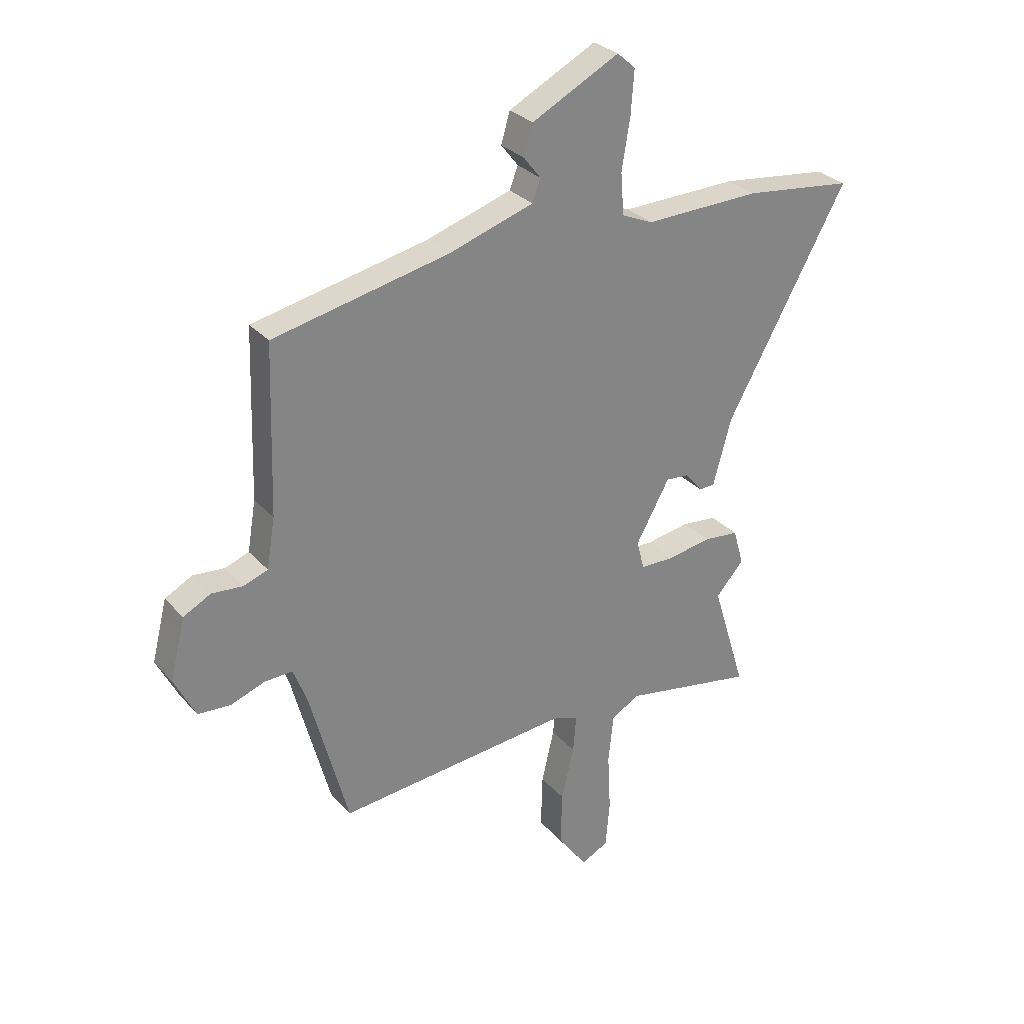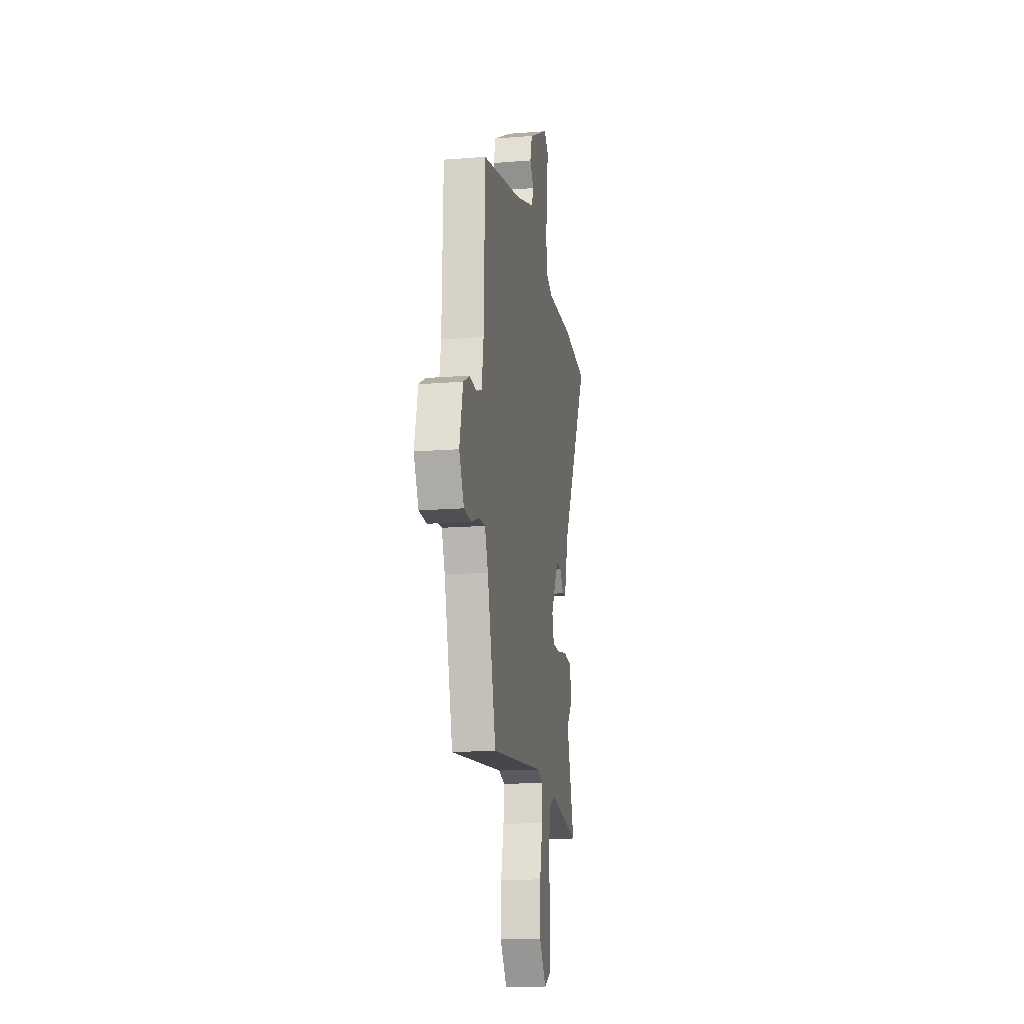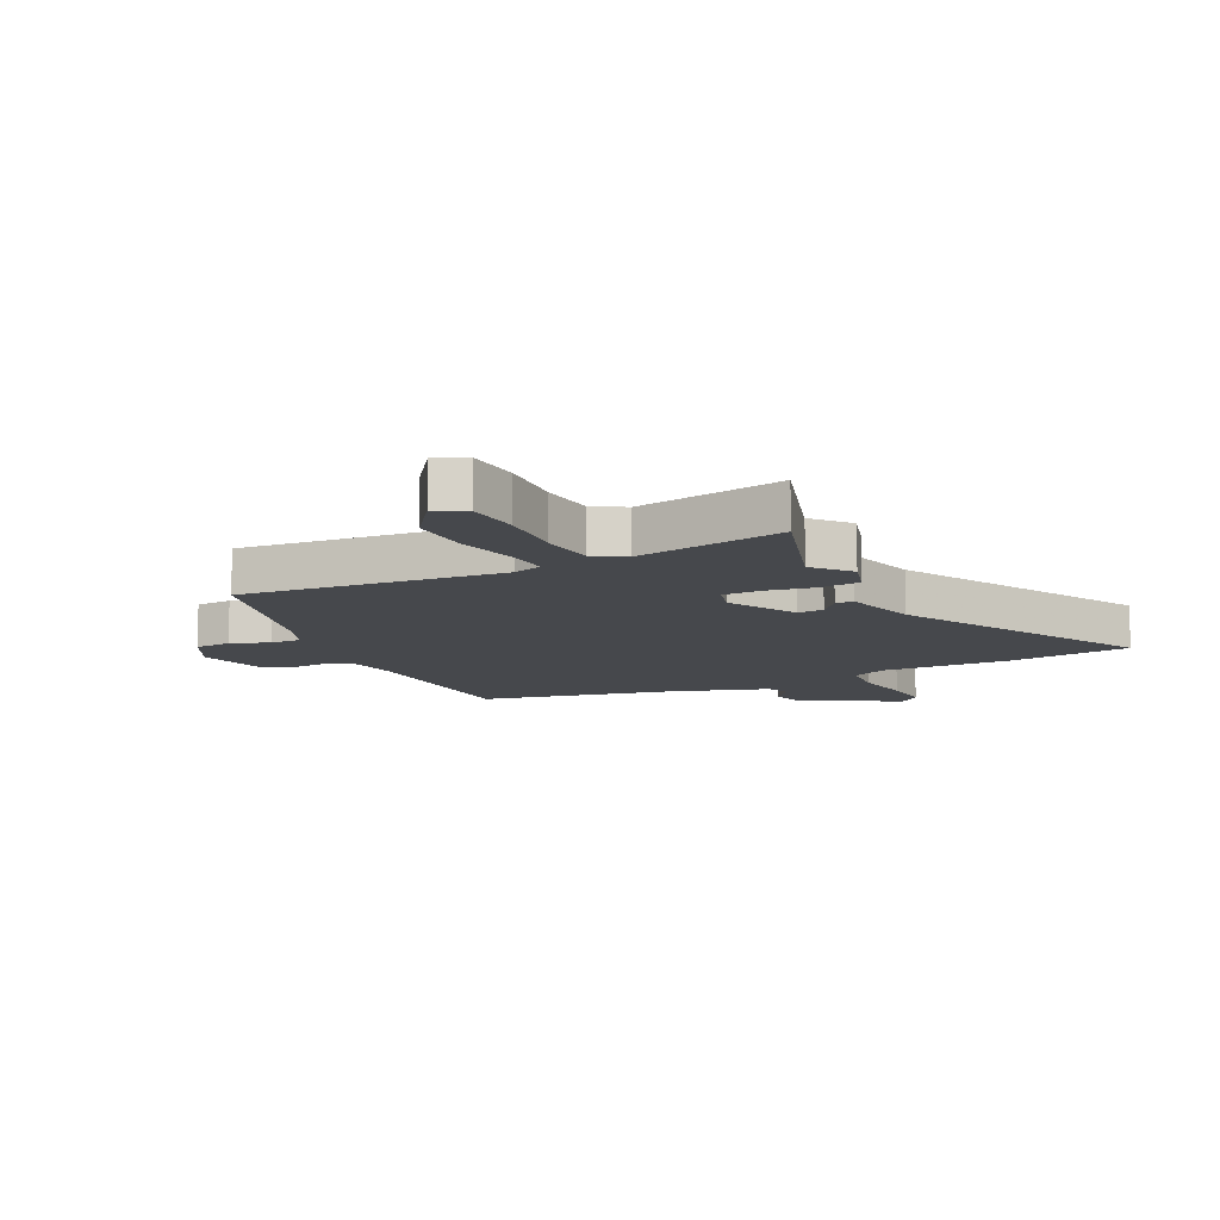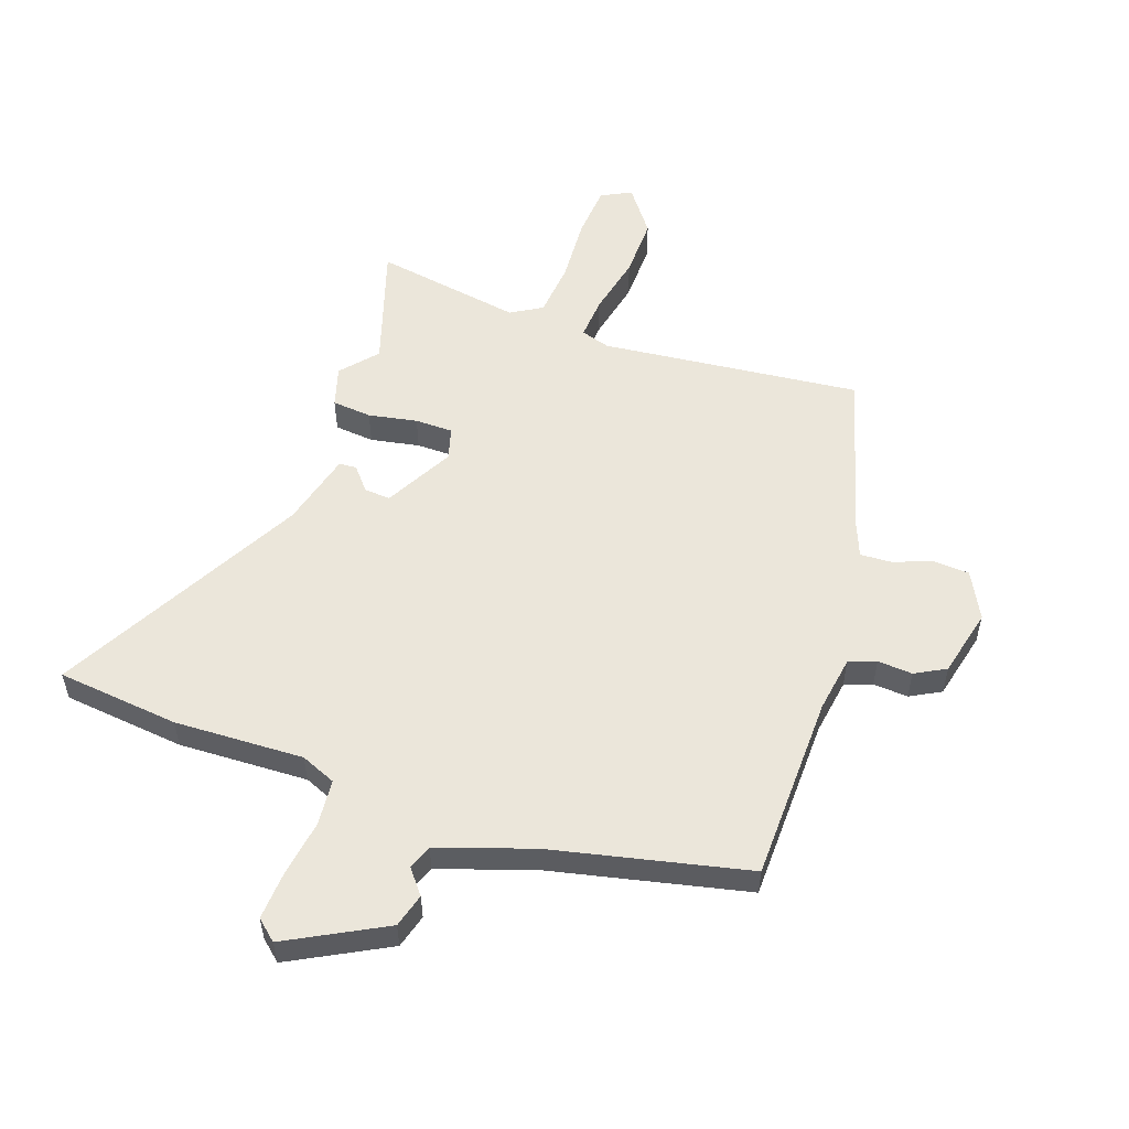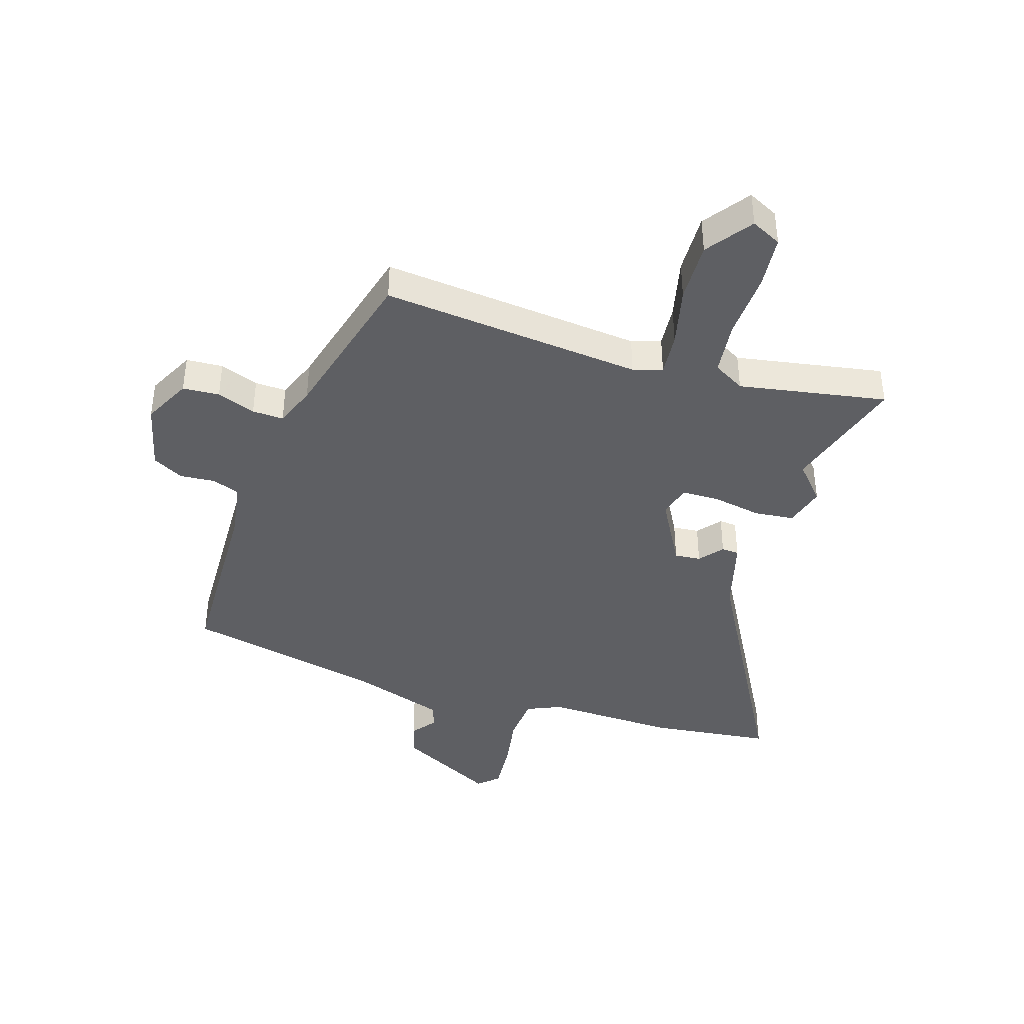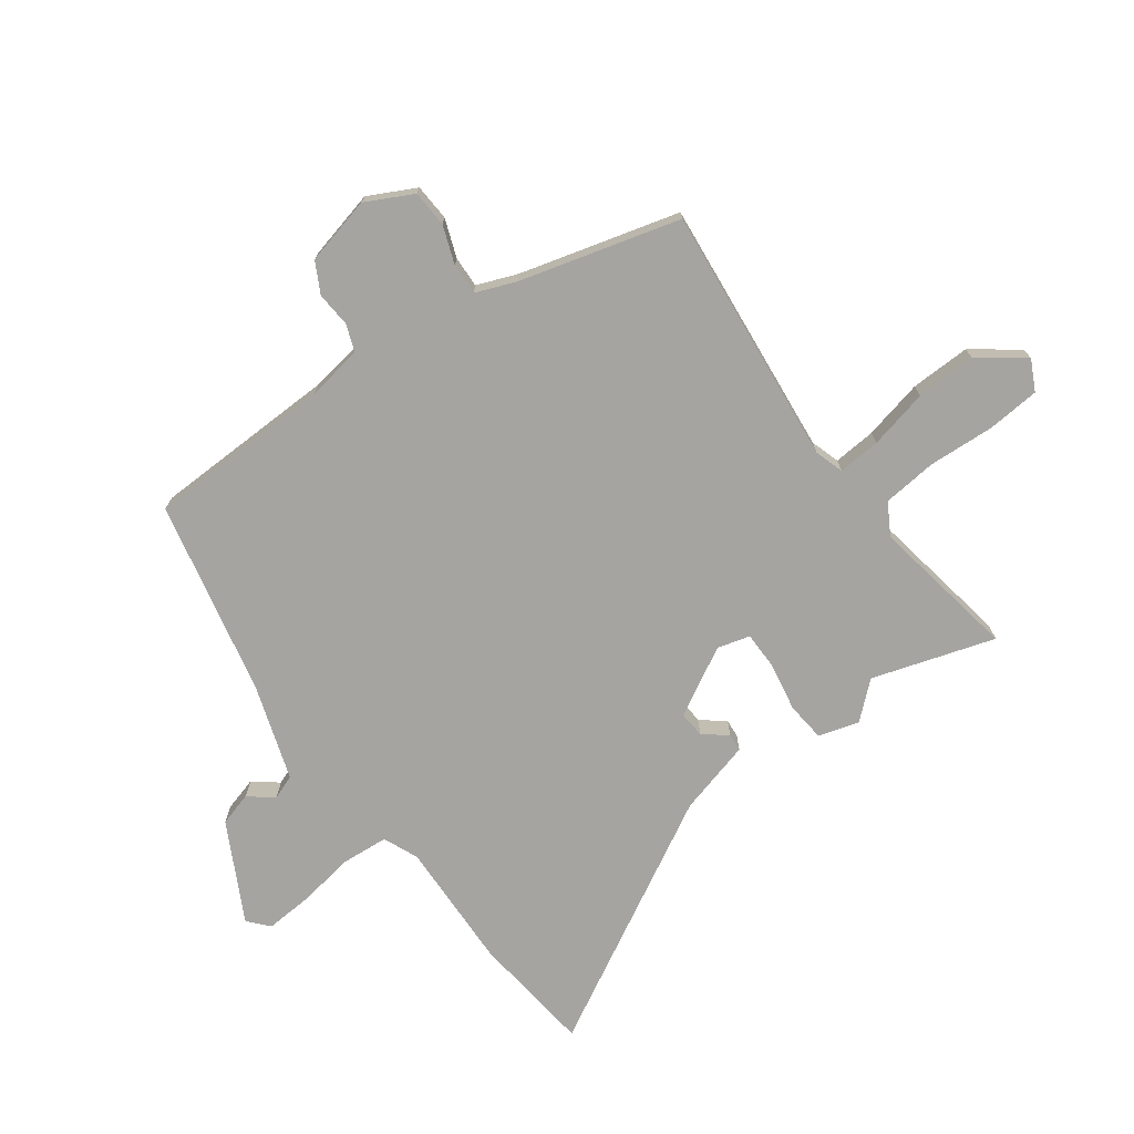
<metadata>
{"format":"obj","ext":"obj","renderer":"f3d","projection":"perspective","resolution":1024,"background":"white","views":[{"elev":29.3,"azim":147.3,"up":"+Z"},{"elev":-15.7,"azim":99.4,"up":"+Z"},{"elev":-11.4,"azim":-153.9,"up":"+Y"},{"elev":54.7,"azim":18.7,"up":"+Y"},{"elev":-41.1,"azim":162.5,"up":"+Y"},{"elev":-73.3,"azim":125.9,"up":"+Y"}]}
</metadata>
<code>
v 0.382 0.07 -0.518
v -0.066 0.07 -0.475
v -0.116 0.07 -0.491
v -0.11 0.07 -0.564
v -0.086 0.07 -0.667
v -0.083 0.07 -0.771
v -0.14 0.07 -0.849
v -0.192 0.07 -0.823
v -0.2 0.07 -0.732
v -0.194 0.07 -0.618
v -0.204 0.07 -0.524
v -0.258 0.07 -0.493
v -0.512 0.07 -0.538
v -0.447 0.07 -0.327
v -0.501 0.07 -0.266
v -0.481 0.07 -0.196
v -0.413 0.07 -0.189
v -0.329 0.07 -0.204
v -0.264 0.07 -0.203
v -0.249 0.07 -0.147
v -0.314 0.07 -0.03
v -0.359 0.07 -0.034
v -0.392 0.07 -0.074
v -0.422 0.07 -0.072
v -0.457 0.07 0.056
v -0.69 0.07 0.477
v -0.48 0.07 0.502
v -0.257 0.07 0.496
v -0.197 0.07 0.522
v -0.191 0.07 0.602
v -0.207 0.07 0.7
v -0.213 0.07 0.782
v -0.178 0.07 0.813
v -0.01 0.07 0.726
v 0.007 0.07 0.668
v -0.026 0.07 0.626
v -0.01 0.07 0.584
v 0.154 0.07 0.531
v 0.491 0.07 0.459
v 0.501 0.07 0.138
v 0.517 0.07 0.042
v 0.564 0.07 0.025
v 0.624 0.07 0.03
v 0.677 0.07 0.002
v 0.706 0.07 -0.115
v 0.665 0.07 -0.196
v 0.602 0.07 -0.2
v 0.536 0.07 -0.176
v 0.482 0.07 -0.174
v 0.455 0.07 -0.244
v 0.382 0 -0.518
v -0.066 0 -0.475
v -0.116 0 -0.491
v -0.11 0 -0.564
v -0.086 0 -0.667
v -0.083 0 -0.771
v -0.14 0 -0.849
v -0.192 0 -0.823
v -0.2 0 -0.732
v -0.194 0 -0.618
v -0.204 0 -0.524
v -0.258 0 -0.493
v -0.512 0 -0.538
v -0.447 0 -0.327
v -0.501 0 -0.266
v -0.481 0 -0.196
v -0.413 0 -0.189
v -0.329 0 -0.204
v -0.264 0 -0.203
v -0.249 0 -0.147
v -0.314 0 -0.03
v -0.359 0 -0.034
v -0.392 0 -0.074
v -0.422 0 -0.072
v -0.457 0 0.056
v -0.69 0 0.477
v -0.48 0 0.502
v -0.257 0 0.496
v -0.197 0 0.522
v -0.191 0 0.602
v -0.207 0 0.7
v -0.213 0 0.782
v -0.178 0 0.813
v -0.01 0 0.726
v 0.007 0 0.668
v -0.026 0 0.626
v -0.01 0 0.584
v 0.154 0 0.531
v 0.491 0 0.459
v 0.501 0 0.138
v 0.517 0 0.042
v 0.564 0 0.025
v 0.624 0 0.03
v 0.677 0 0.002
v 0.706 0 -0.115
v 0.665 0 -0.196
v 0.602 0 -0.2
v 0.536 0 -0.176
v 0.482 0 -0.174
v 0.455 0 -0.244
f 46 47 48
f 45 46 48
f 44 45 48
f 43 44 48
f 42 43 48
f 41 42 48 49
f 40 41 49 50
f 50 1 2
f 40 50 2
f 39 40 2
f 38 39 2
f 34 35 36
f 33 34 36
f 32 33 36
f 31 32 36
f 30 31 36
f 29 30 36 37
f 38 2 3
f 37 38 3
f 29 37 3
f 28 29 3
f 25 26 27 28
f 24 25 28
f 23 24 28
f 22 23 28
f 16 17 18
f 15 16 18
f 14 15 18
f 14 18 19
f 13 14 19
f 12 13 19
f 11 12 19 20
f 8 9 10
f 7 8 10
f 6 7 10
f 5 6 10
f 4 5 10
f 4 10 11
f 3 4 11 20
f 21 22 28
f 20 21 28
f 3 20 28
f 98 97 96
f 98 96 95
f 98 95 94
f 98 94 93
f 98 93 92
f 99 98 92 91
f 100 99 91 90
f 52 51 100
f 52 100 90
f 52 90 89
f 52 89 88
f 86 85 84
f 86 84 83
f 86 83 82
f 86 82 81
f 86 81 80
f 87 86 80 79
f 53 52 88
f 53 88 87
f 53 87 79
f 53 79 78
f 78 77 76 75
f 78 75 74
f 78 74 73
f 78 73 72
f 68 67 66
f 68 66 65
f 68 65 64
f 69 68 64
f 69 64 63
f 69 63 62
f 70 69 62 61
f 60 59 58
f 60 58 57
f 60 57 56
f 60 56 55
f 60 55 54
f 61 60 54
f 70 61 54 53
f 78 72 71
f 78 71 70
f 78 70 53
f 1 51 52 2
f 2 52 53 3
f 3 53 54 4
f 4 54 55 5
f 5 55 56 6
f 6 56 57 7
f 7 57 58 8
f 8 58 59 9
f 9 59 60 10
f 10 60 61 11
f 11 61 62 12
f 12 62 63 13
f 13 63 64 14
f 14 64 65 15
f 15 65 66 16
f 16 66 67 17
f 17 67 68 18
f 18 68 69 19
f 19 69 70 20
f 20 70 71 21
f 21 71 72 22
f 22 72 73 23
f 23 73 74 24
f 24 74 75 25
f 25 75 76 26
f 26 76 77 27
f 27 77 78 28
f 28 78 79 29
f 29 79 80 30
f 30 80 81 31
f 31 81 82 32
f 32 82 83 33
f 33 83 84 34
f 34 84 85 35
f 35 85 86 36
f 36 86 87 37
f 37 87 88 38
f 38 88 89 39
f 39 89 90 40
f 40 90 91 41
f 41 91 92 42
f 42 92 93 43
f 43 93 94 44
f 44 94 95 45
f 45 95 96 46
f 46 96 97 47
f 47 97 98 48
f 48 98 99 49
f 49 99 100 50
f 50 100 51 1

</code>
